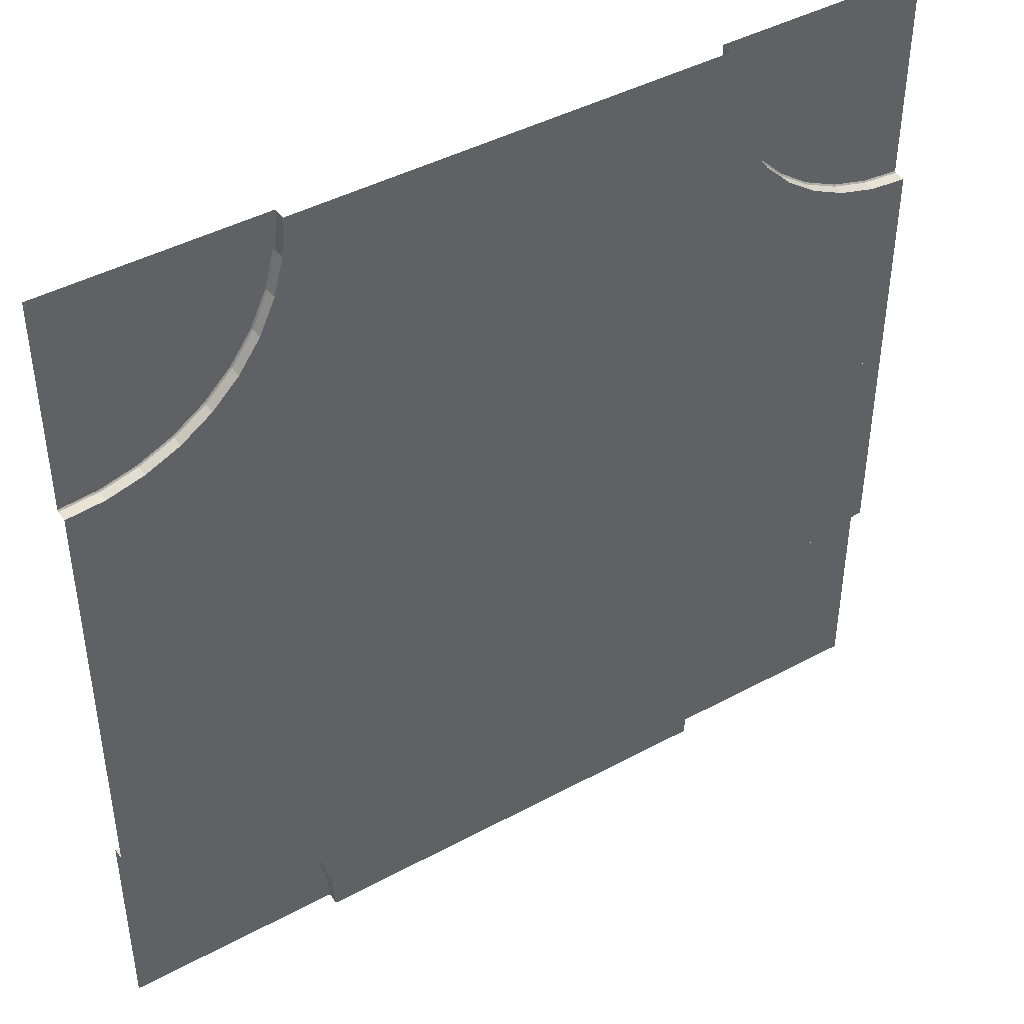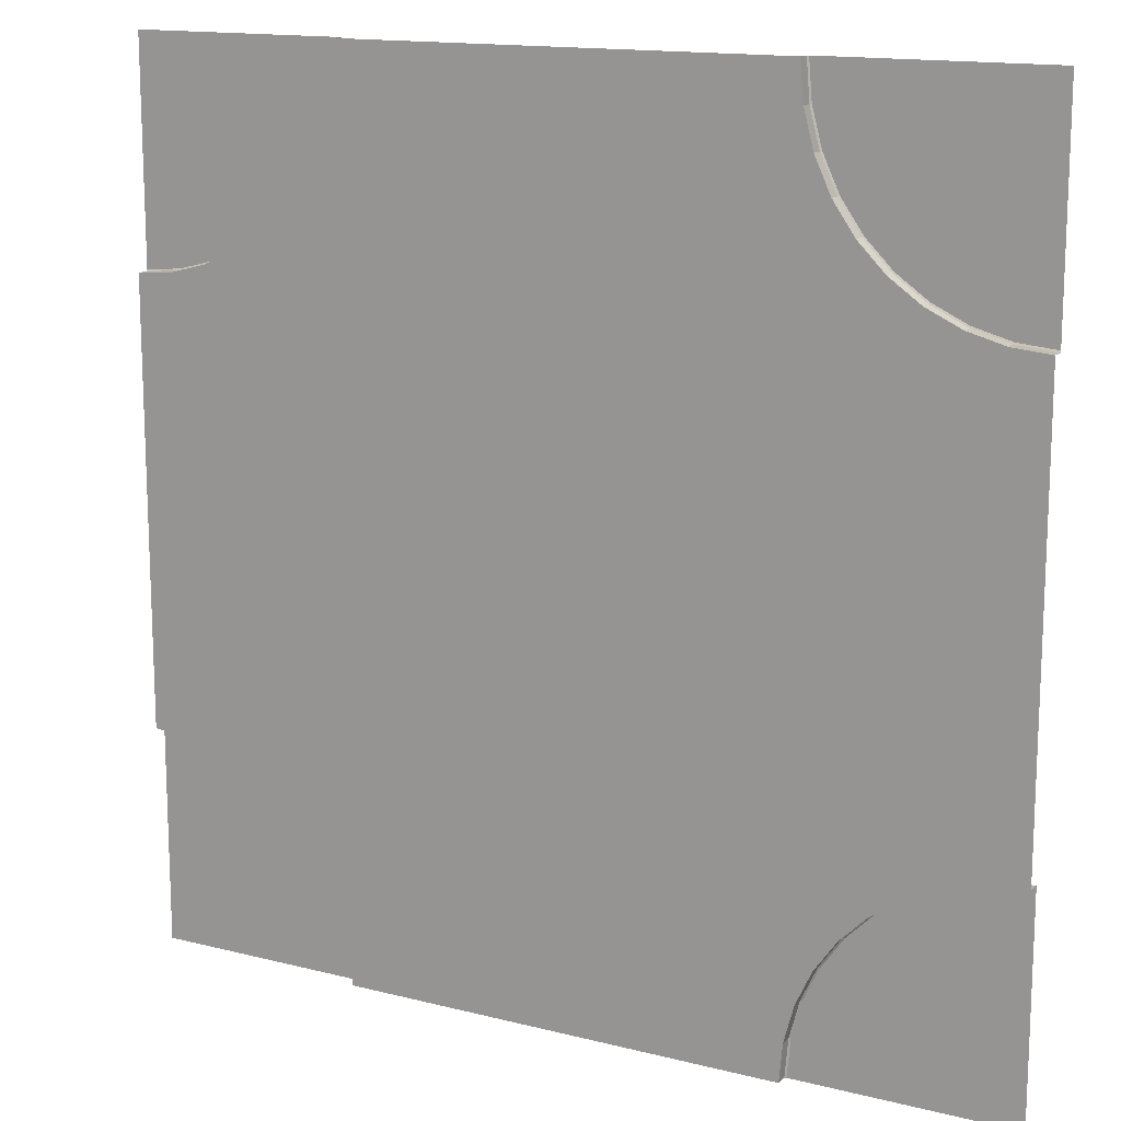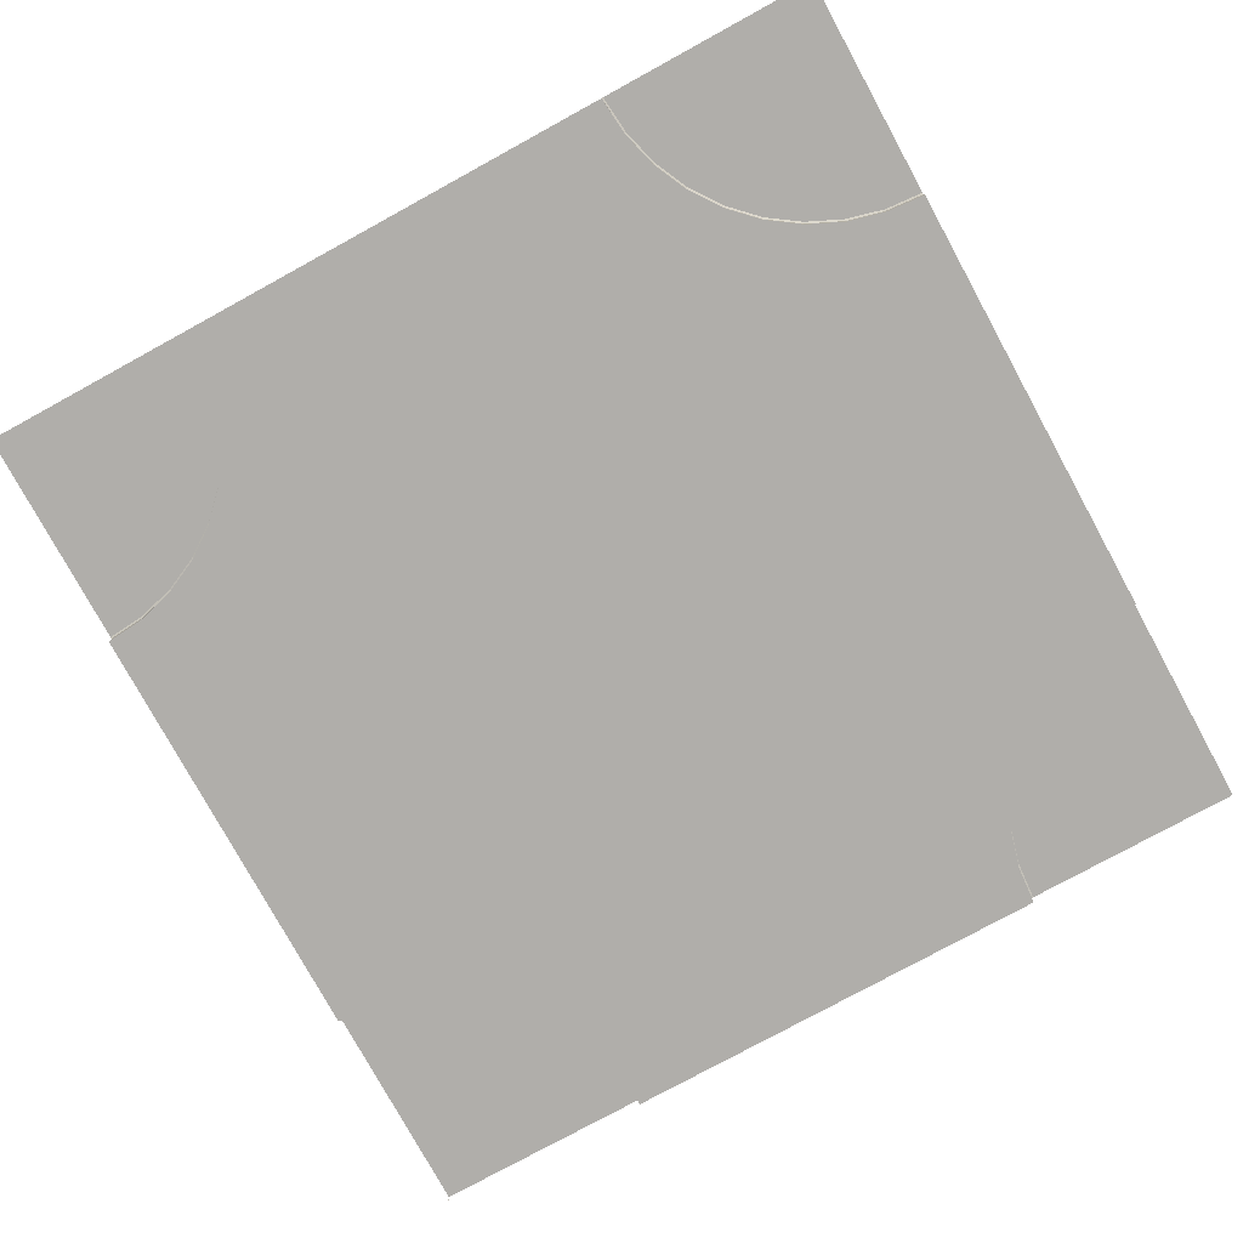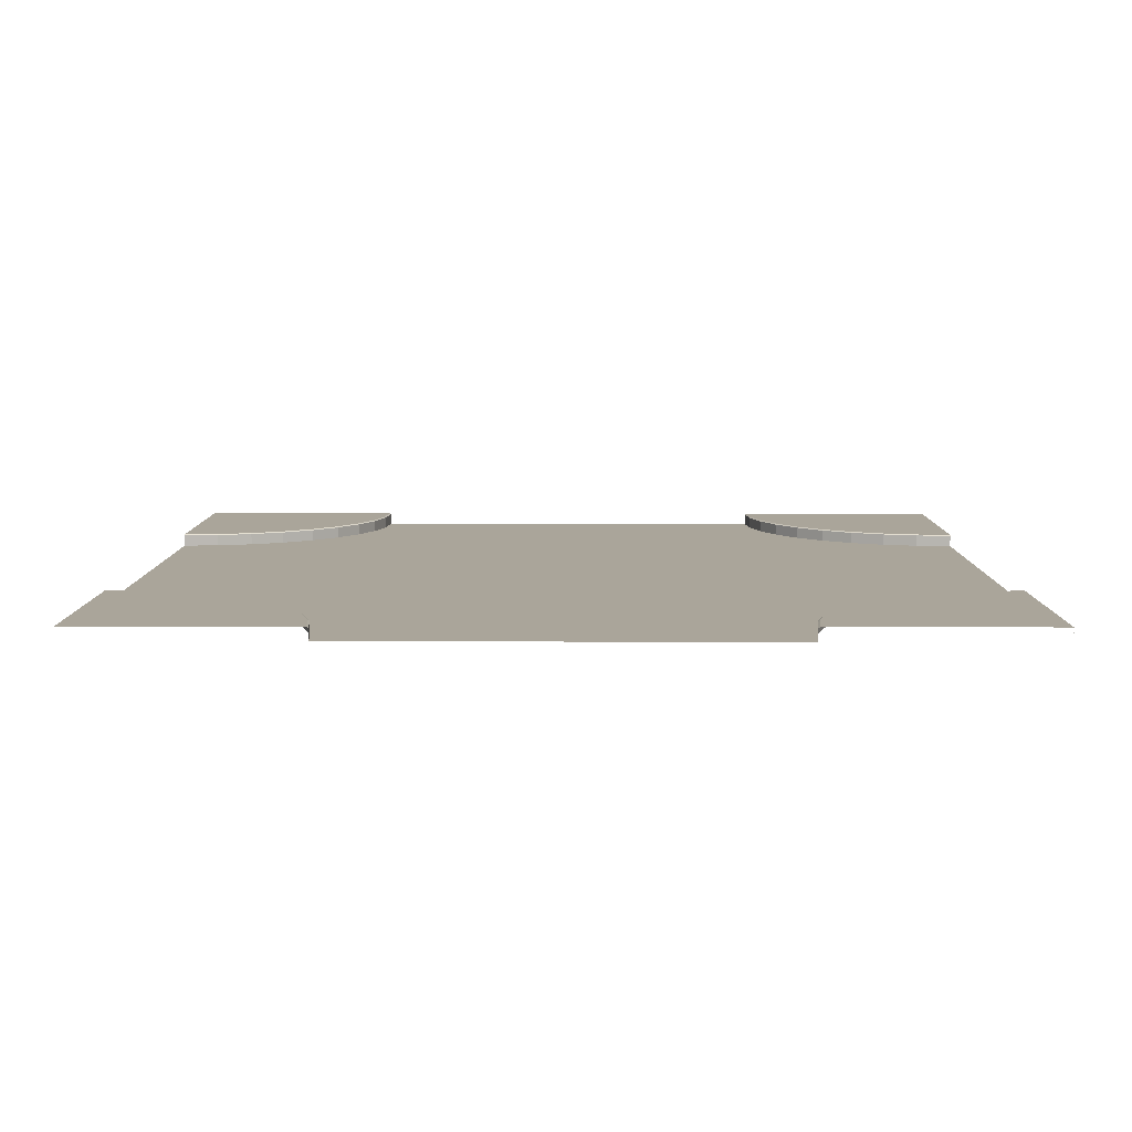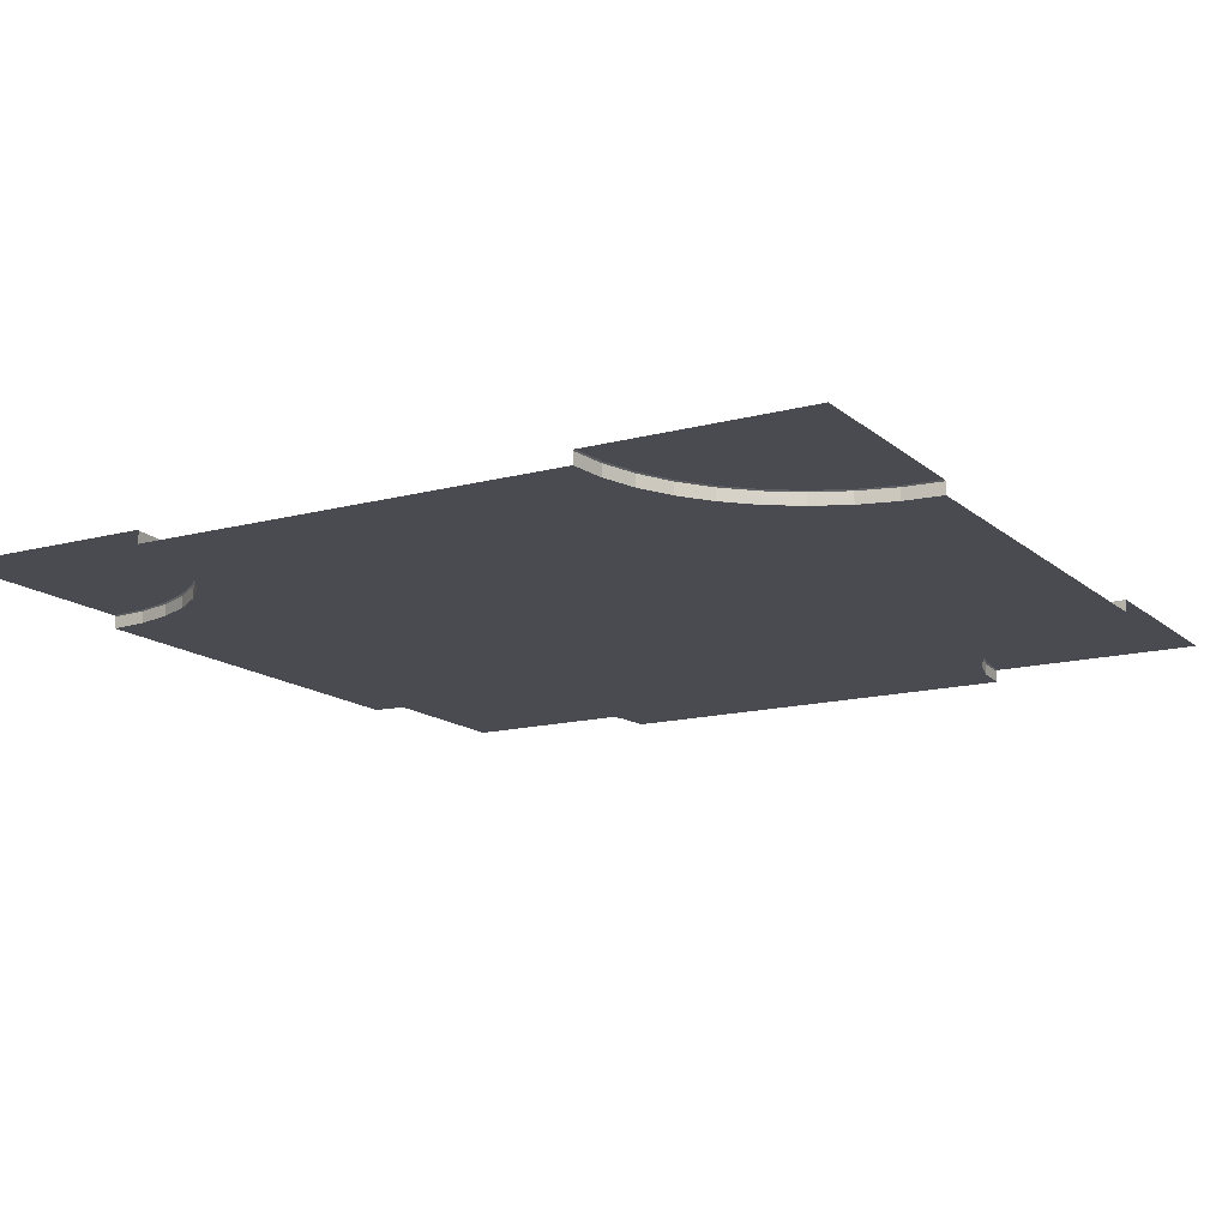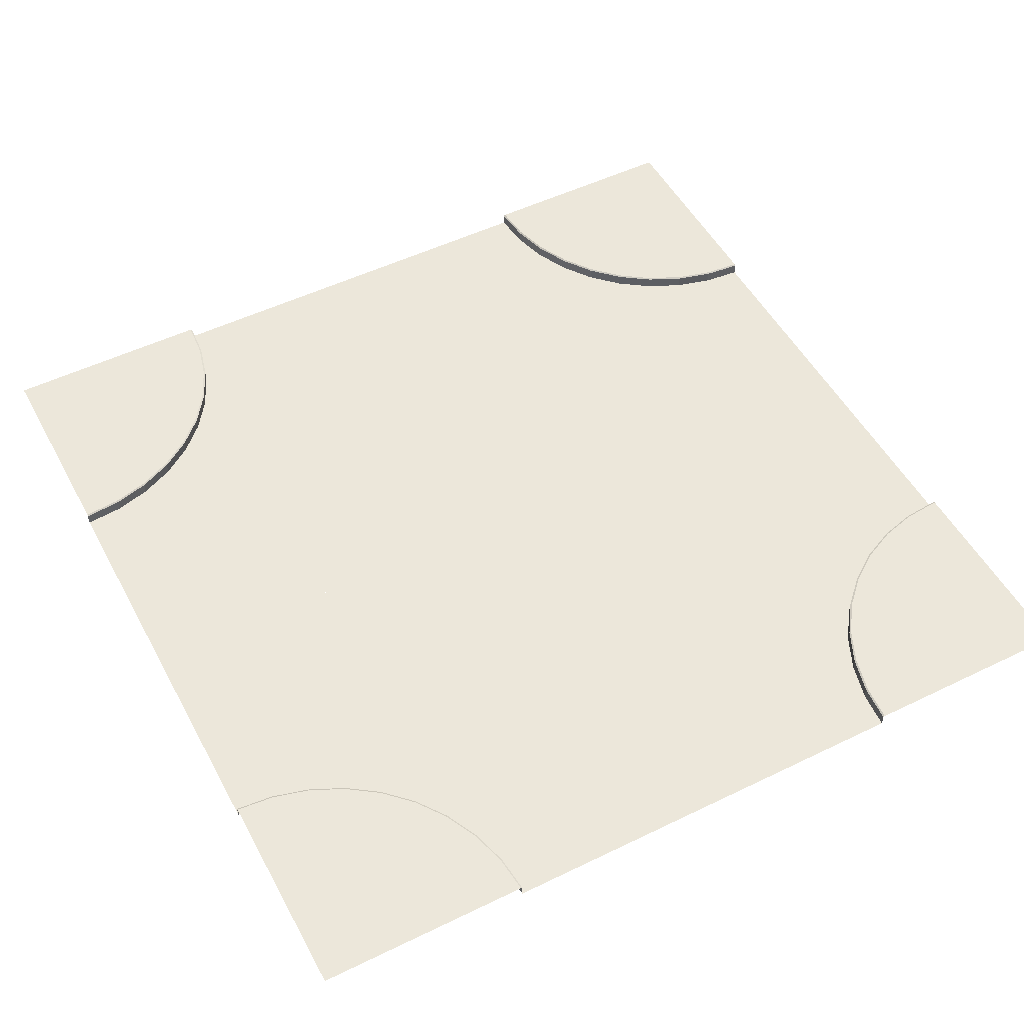
<metadata>
{"format":"obj","ext":"obj","renderer":"f3d","projection":"perspective","resolution":1024,"background":"white","views":[{"elev":43.5,"azim":-32.5,"up":"+Z"},{"elev":14.5,"azim":28.9,"up":"+Z"},{"elev":-77.9,"azim":28.7,"up":"+Y"},{"elev":7.7,"azim":0.3,"up":"+Y"},{"elev":-14.4,"azim":-149.7,"up":"+Y"},{"elev":51.5,"azim":152.2,"up":"+Y"}]}
</metadata>
<code>
o Plane.007
v -89.98 0 -3.016
v -95.98 0 -3.016
v -89.98 0.3524 -3.016
v -95.6 0.3524 -3.016
v -95.93 0.3524 -3.016
v -95.98 0.3246 -3.016
v -89.98 0 -3.016
v -101.8 0 -0.9323
v -95.89 0 -1.974
v -89.98 0.3524 -3.016
v -95.52 0.3524 -2.039
v -95.84 0.3524 -1.982
v -95.89 0.3246 -1.974
v -89.98 0 -3.016
v -101.3 0 1.088
v -95.62 0 -0.9637
v -89.98 0.3524 -3.016
v -95.26 0.3524 -1.092
v -95.57 0.3524 -0.9796
v -95.62 0.3246 -0.9637
v -89.98 0 -3.016
v -100.4 0 2.984
v -95.17 0 -0.01559
v -89.98 0.3524 -3.016
v -94.85 0.3524 -0.2028
v -95.13 0.3524 -0.03882
v -95.17 0.3246 -0.01559
v -89.98 0 -3.015
v -99.17 0 4.698
v -94.57 0 0.8414
v -89.98 0.3524 -3.015
v -94.29 0.3524 0.6006
v -94.54 0.3524 0.8115
v -94.57 0.3246 0.8414
v -89.98 0 -3.015
v -97.69 0 6.177
v -93.83 0 1.581
v -89.98 0.3524 -3.015
v -93.59 0.3524 1.294
v -93.8 0.3524 1.546
v -93.83 0.3246 1.581
v -89.98 0 -3.015
v -95.98 0 7.377
v -92.98 0 2.181
v -89.98 0.3524 -3.015
v -92.79 0.3524 1.857
v -92.95 0.3524 2.141
v -92.98 0.3246 2.181
v -89.98 0 -3.015
v -94.08 0 8.261
v -92.03 0 2.623
v -89.98 0.3524 -3.015
v -91.9 0.3524 2.271
v -92.01 0.3524 2.58
v -92.03 0.3246 2.623
v -89.98 0 -3.015
v -92.06 0 8.803
v -91.02 0 2.894
v -89.98 0.3524 -3.015
v -90.95 0.3524 2.525
v -91.01 0.3524 2.848
v -91.02 0.3246 2.894
v -89.98 0 -3.015
v -89.98 0 8.985
v -89.98 0 2.985
v -89.98 0.3524 -3.015
v -89.98 0.3524 2.611
v -89.98 0.3524 2.939
v -89.98 0.3246 2.985
v -114 0 -3.016
v -102 0 -3.016
v -108 0 -3.016
v -114 0.3524 -3.016
v -108.4 0.3524 -3.016
v -108 0.3524 -3.016
v -108 0.3246 -3.016
v -114 0 -3.016
v -102.2 0 -0.9323
v -108.1 0 -1.974
v -114 0.3524 -3.016
v -108.4 0.3524 -2.039
v -108.1 0.3524 -1.982
v -108.1 0.3246 -1.974
v -114 0 -3.016
v -102.7 0 1.088
v -108.3 0 -0.9637
v -114 0.3524 -3.016
v -108.7 0.3524 -1.092
v -108.4 0.3524 -0.9796
v -108.3 0.3246 -0.9637
v -114 0 -3.016
v -103.6 0 2.984
v -108.8 0 -0.01559
v -114 0.3524 -3.016
v -109.1 0.3524 -0.2028
v -108.8 0.3524 -0.03882
v -108.8 0.3246 -0.01559
v -114 0 -3.015
v -104.8 0 4.698
v -109.4 0 0.8414
v -114 0.3524 -3.015
v -109.7 0.3524 0.6006
v -109.4 0.3524 0.8115
v -109.4 0.3246 0.8414
v -114 0 -3.015
v -106.3 0 6.177
v -110.1 0 1.581
v -114 0.3524 -3.015
v -110.4 0.3524 1.294
v -110.2 0.3524 1.546
v -110.1 0.3246 1.581
v -114 0 -3.015
v -108 0 7.377
v -111 0 2.181
v -114 0.3524 -3.015
v -111.2 0.3524 1.857
v -111 0.3524 2.141
v -111 0.3246 2.181
v -114 0 -3.015
v -109.9 0 8.261
v -111.9 0 2.623
v -114 0.3524 -3.015
v -112.1 0.3524 2.271
v -111.9 0.3524 2.58
v -111.9 0.3246 2.623
v -114 0 -3.015
v -111.9 0 8.803
v -112.9 0 2.894
v -114 0.3524 -3.015
v -113 0.3524 2.525
v -112.9 0.3524 2.848
v -112.9 0.3246 2.894
v -114 0 -3.015
v -114 0 8.985
v -114 0 2.985
v -114 0.3524 -3.015
v -114 0.3524 2.611
v -114 0.3524 2.939
v -114 0.3246 2.985
v -114 0 20.99
v -108 0 20.99
v -114 0.3524 20.99
v -108.4 0.3524 20.99
v -108 0.3524 20.99
v -108 0.3246 20.99
v -114 0 20.99
v -102.2 0 18.9
v -108.1 0 19.94
v -114 0.3524 20.99
v -108.4 0.3524 20.01
v -108.1 0.3524 19.95
v -108.1 0.3246 19.94
v -114 0 20.99
v -102.7 0 16.88
v -108.3 0 18.93
v -114 0.3524 20.99
v -108.7 0.3524 19.06
v -108.4 0.3524 18.95
v -108.3 0.3246 18.93
v -114 0 20.99
v -103.6 0 14.99
v -108.8 0 17.99
v -114 0.3524 20.99
v -109.1 0.3524 18.17
v -108.8 0.3524 18.01
v -108.8 0.3246 17.99
v -114 0 20.99
v -104.8 0 13.27
v -109.4 0 17.13
v -114 0.3524 20.99
v -109.7 0.3524 17.37
v -109.4 0.3524 17.16
v -109.4 0.3246 17.13
v -114 0 20.99
v -106.3 0 11.79
v -110.1 0 16.39
v -114 0.3524 20.99
v -110.4 0.3524 16.68
v -110.2 0.3524 16.43
v -110.1 0.3246 16.39
v -114 0 20.99
v -108 0 10.59
v -111 0 15.79
v -114 0.3524 20.99
v -111.2 0.3524 16.11
v -111 0.3524 15.83
v -111 0.3246 15.79
v -114 0 20.99
v -109.9 0 9.709
v -111.9 0 15.35
v -114 0.3524 20.99
v -112.1 0.3524 15.7
v -111.9 0.3524 15.39
v -111.9 0.3246 15.35
v -114 0 20.99
v -111.9 0 9.168
v -112.9 0 15.08
v -114 0.3524 20.99
v -113 0.3524 15.45
v -112.9 0.3524 15.12
v -112.9 0.3246 15.08
v -114 0 20.99
v -114 0 8.985
v -114 0 14.99
v -114 0.3524 20.99
v -114 0.3524 15.36
v -114 0.3524 15.03
v -114 0.3246 14.99
v -89.98 0 20.99
v -102 0 20.99
v -95.98 0 20.99
v -89.98 0.3524 20.99
v -95.6 0.3524 20.99
v -95.93 0.3524 20.99
v -95.98 0.3246 20.99
v -89.98 0 20.99
v -101.8 0 18.9
v -95.89 0 19.94
v -89.98 0.3524 20.99
v -95.52 0.3524 20.01
v -95.84 0.3524 19.95
v -95.89 0.3246 19.94
v -89.98 0 20.99
v -101.3 0 16.88
v -95.62 0 18.93
v -89.98 0.3524 20.99
v -95.26 0.3524 19.06
v -95.57 0.3524 18.95
v -95.62 0.3246 18.93
v -89.98 0 20.99
v -100.4 0 14.99
v -95.17 0 17.99
v -89.98 0.3524 20.99
v -94.85 0.3524 18.17
v -95.13 0.3524 18.01
v -95.17 0.3246 17.99
v -89.98 0 20.99
v -99.17 0 13.27
v -94.57 0 17.13
v -89.98 0.3524 20.99
v -94.29 0.3524 17.37
v -94.54 0.3524 17.16
v -94.57 0.3246 17.13
v -89.98 0 20.99
v -97.69 0 11.79
v -93.83 0 16.39
v -89.98 0.3524 20.99
v -93.59 0.3524 16.68
v -93.8 0.3524 16.43
v -93.83 0.3246 16.39
v -89.98 0 20.99
v -95.98 0 10.59
v -92.98 0 15.79
v -89.98 0.3524 20.99
v -92.79 0.3524 16.11
v -92.95 0.3524 15.83
v -92.98 0.3246 15.79
v -89.98 0 20.99
v -94.08 0 9.709
v -92.03 0 15.35
v -89.98 0.3524 20.99
v -91.9 0.3524 15.7
v -92.01 0.3524 15.39
v -92.03 0.3246 15.35
v -89.98 0 20.99
v -92.06 0 9.168
v -91.02 0 15.08
v -89.98 0.3524 20.99
v -90.95 0.3524 15.45
v -91.01 0.3524 15.12
v -91.02 0.3246 15.08
v -89.98 0 20.99
v -89.98 0 8.985
v -89.98 0 14.99
v -89.98 0.3524 20.99
v -89.98 0.3524 15.36
v -89.98 0.3524 15.03
v -89.98 0.3246 14.99
f 5 6 13 12
f 12 13 20 19
f 19 20 27 26
f 26 27 34 33
f 33 34 41 40
f 40 41 48 47
f 47 48 55 54
f 54 55 62 61
f 61 62 69 68
f 75 82 83 76
f 82 89 90 83
f 89 96 97 90
f 96 103 104 97
f 103 110 111 104
f 110 117 118 111
f 117 124 125 118
f 124 131 132 125
f 131 138 139 132
f 144 145 152 151
f 151 152 159 158
f 158 159 166 165
f 165 166 173 172
f 172 173 180 179
f 179 180 187 186
f 186 187 194 193
f 193 194 201 200
f 200 201 208 207
f 214 221 222 215
f 221 228 229 222
f 228 235 236 229
f 235 242 243 236
f 242 249 250 243
f 249 256 257 250
f 256 263 264 257
f 263 270 271 264
f 270 277 278 271
f 4 5 12 11
f 6 2 9 13
f 13 9 16 20
f 11 12 19 18
f 18 19 26 25
f 20 16 23 27
f 25 26 33 32
f 27 23 30 34
f 34 30 37 41
f 32 33 40 39
f 39 40 47 46
f 41 37 44 48
f 48 44 51 55
f 46 47 54 53
f 55 51 58 62
f 53 54 61 60
f 60 61 68 67
f 62 58 65 69
f 74 81 82 75
f 76 83 79 72
f 83 90 86 79
f 81 88 89 82
f 88 95 96 89
f 90 97 93 86
f 95 102 103 96
f 97 104 100 93
f 104 111 107 100
f 102 109 110 103
f 109 116 117 110
f 111 118 114 107
f 118 125 121 114
f 116 123 124 117
f 125 132 128 121
f 123 130 131 124
f 130 137 138 131
f 132 139 135 128
f 143 144 151 150
f 145 141 148 152
f 152 148 155 159
f 150 151 158 157
f 157 158 165 164
f 159 155 162 166
f 164 165 172 171
f 166 162 169 173
f 173 169 176 180
f 171 172 179 178
f 178 179 186 185
f 180 176 183 187
f 187 183 190 194
f 185 186 193 192
f 194 190 197 201
f 192 193 200 199
f 199 200 207 206
f 201 197 204 208
f 213 220 221 214
f 215 222 218 211
f 222 229 225 218
f 220 227 228 221
f 227 234 235 228
f 229 236 232 225
f 234 241 242 235
f 236 243 239 232
f 243 250 246 239
f 241 248 249 242
f 248 255 256 249
f 250 257 253 246
f 257 264 260 253
f 255 262 263 256
f 264 271 267 260
f 262 269 270 263
f 269 276 277 270
f 271 278 274 267
f 3 4 11 10
f 10 11 18 17
f 17 18 25 24
f 24 25 32 31
f 31 32 39 38
f 38 39 46 45
f 45 46 53 52
f 52 53 60 59
f 59 60 67 66
f 73 80 81 74
f 80 87 88 81
f 87 94 95 88
f 94 101 102 95
f 101 108 109 102
f 108 115 116 109
f 115 122 123 116
f 122 129 130 123
f 129 136 137 130
f 140 142 149 146
f 142 143 150 149
f 146 149 156 153
f 149 150 157 156
f 153 156 163 160
f 156 157 164 163
f 163 164 171 170
f 160 163 170 167
f 167 170 177 174
f 170 171 178 177
f 174 177 184 181
f 177 178 185 184
f 184 185 192 191
f 181 184 191 188
f 188 191 198 195
f 191 192 199 198
f 195 198 205 202
f 198 199 206 205
f 212 219 220 213
f 219 226 227 220
f 226 233 234 227
f 233 240 241 234
f 240 247 248 241
f 247 254 255 248
f 254 261 262 255
f 261 268 269 262
f 268 275 276 269
f 2 71 8 9
f 9 8 15 16
f 16 15 22 23
f 23 22 29 30
f 30 29 36 37
f 37 36 43 44
f 44 43 50 51
f 51 50 57 58
f 58 57 64 65
f 72 79 78 71
f 79 86 85 78
f 86 93 92 85
f 93 100 99 92
f 100 107 106 99
f 107 114 113 106
f 114 121 120 113
f 121 128 127 120
f 128 135 134 127
f 141 210 147 148
f 148 147 154 155
f 155 154 161 162
f 162 161 168 169
f 169 168 175 176
f 176 175 182 183
f 183 182 189 190
f 190 189 196 197
f 197 196 203 204
f 211 218 217 210
f 218 225 224 217
f 225 232 231 224
f 232 239 238 231
f 239 246 245 238
f 246 253 252 245
f 253 260 259 252
f 260 267 266 259
f 267 274 273 266
f 71 78 8
f 8 78 85 15
f 15 85 92 22
f 22 92 99 29
f 29 99 106 36
f 36 106 113 43
f 43 113 120 50
f 50 120 127 57
f 57 127 134 64
f 210 217 147
f 147 217 224 154
f 154 224 231 161
f 161 231 238 168
f 168 238 245 175
f 175 245 252 182
f 182 252 259 189
f 189 259 266 196
f 196 266 273 203
f 1 3 10 7
f 7 10 17 14
f 14 17 24 21
f 21 24 31 28
f 28 31 38 35
f 35 38 45 42
f 42 45 52 49
f 49 52 59 56
f 56 59 66 63
f 70 77 80 73
f 77 84 87 80
f 84 91 94 87
f 91 98 101 94
f 98 105 108 101
f 105 112 115 108
f 112 119 122 115
f 119 126 129 122
f 126 133 136 129
f 209 216 219 212
f 216 223 226 219
f 223 230 233 226
f 230 237 240 233
f 237 244 247 240
f 244 251 254 247
f 251 258 261 254
f 258 265 268 261
f 265 272 275 268

</code>
